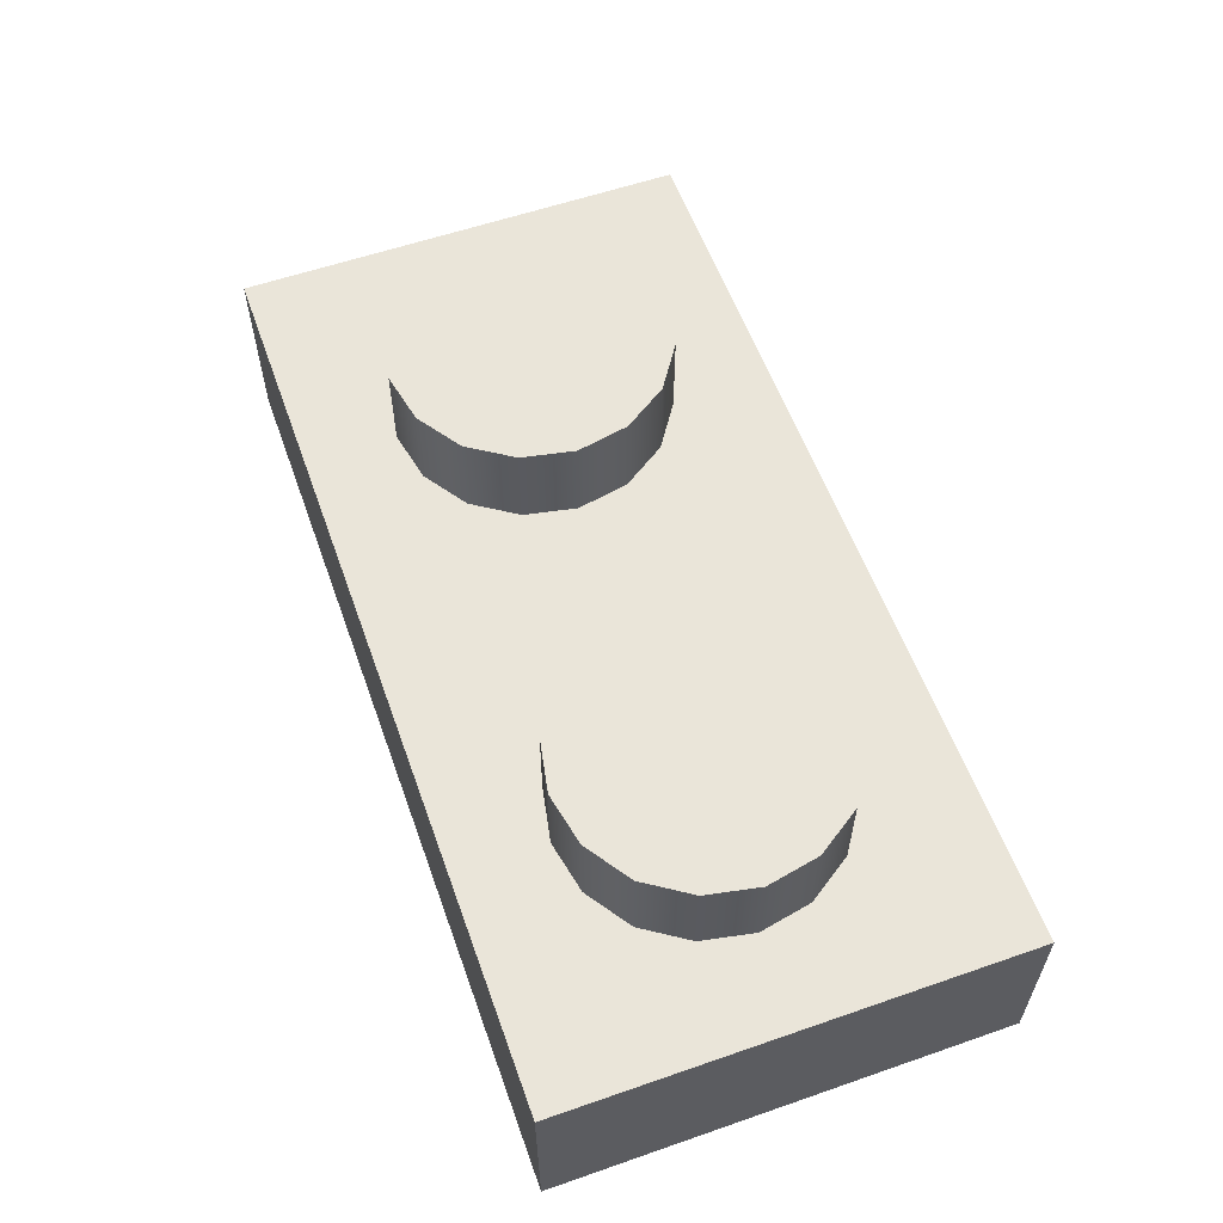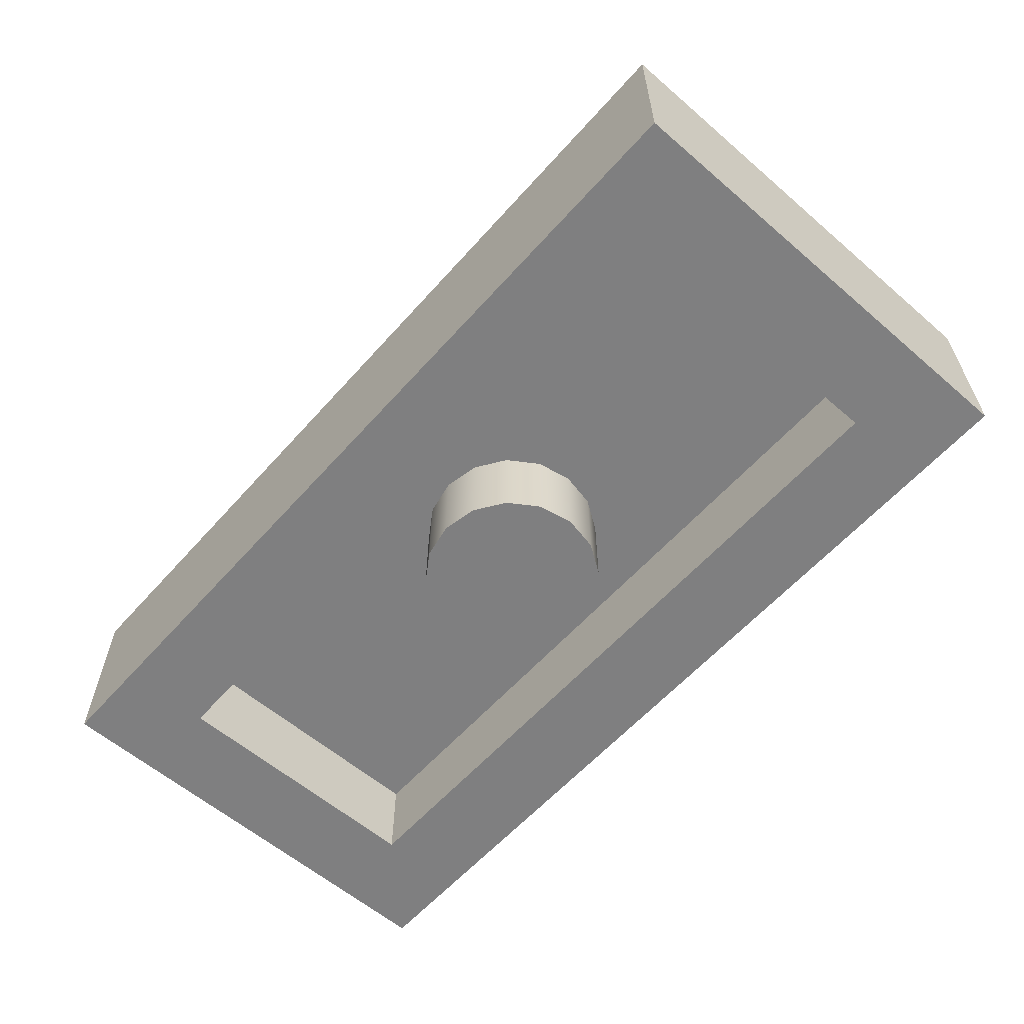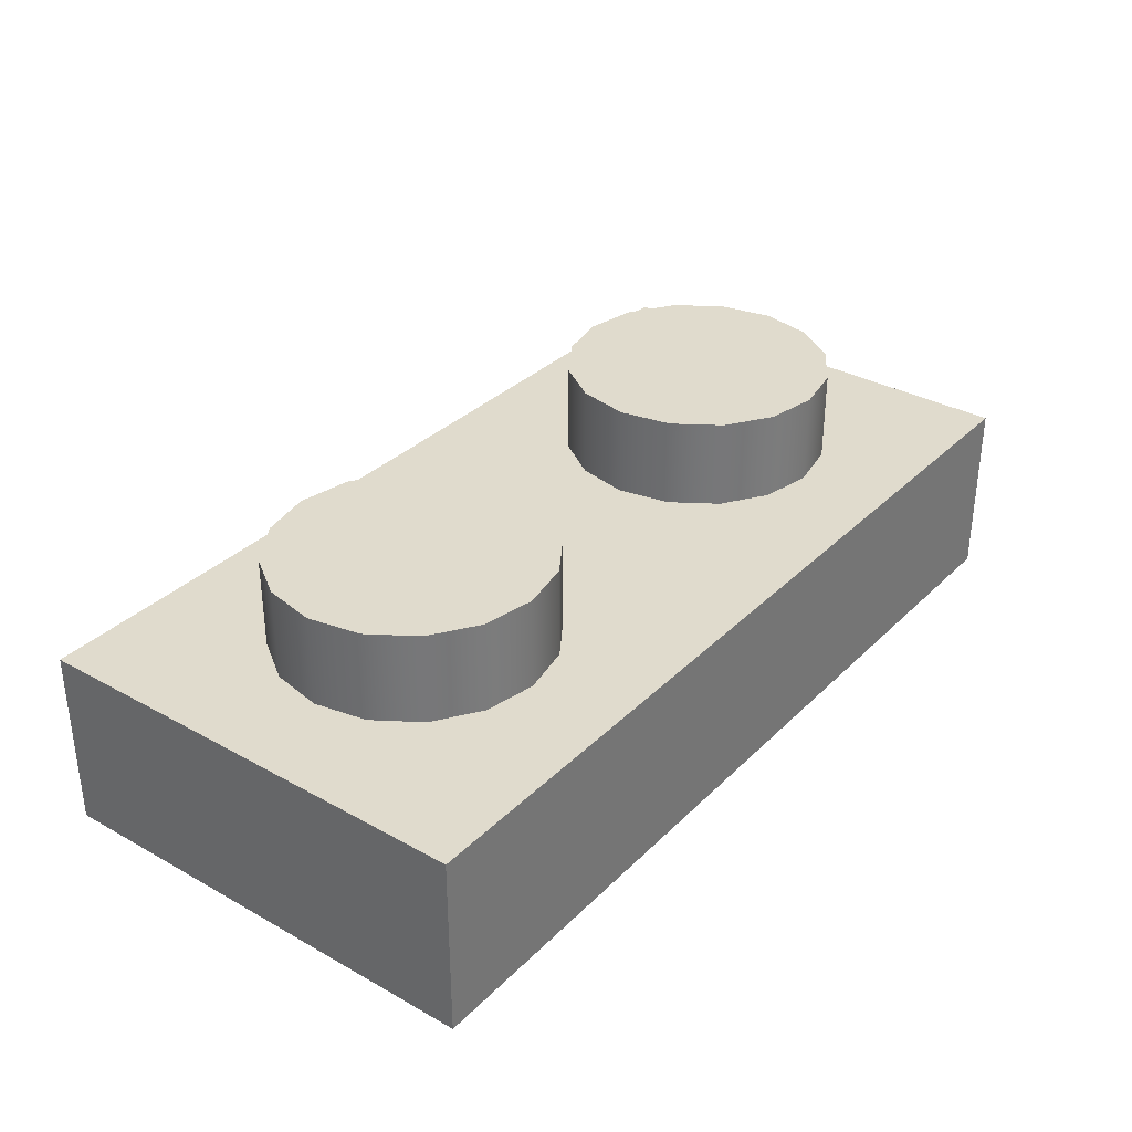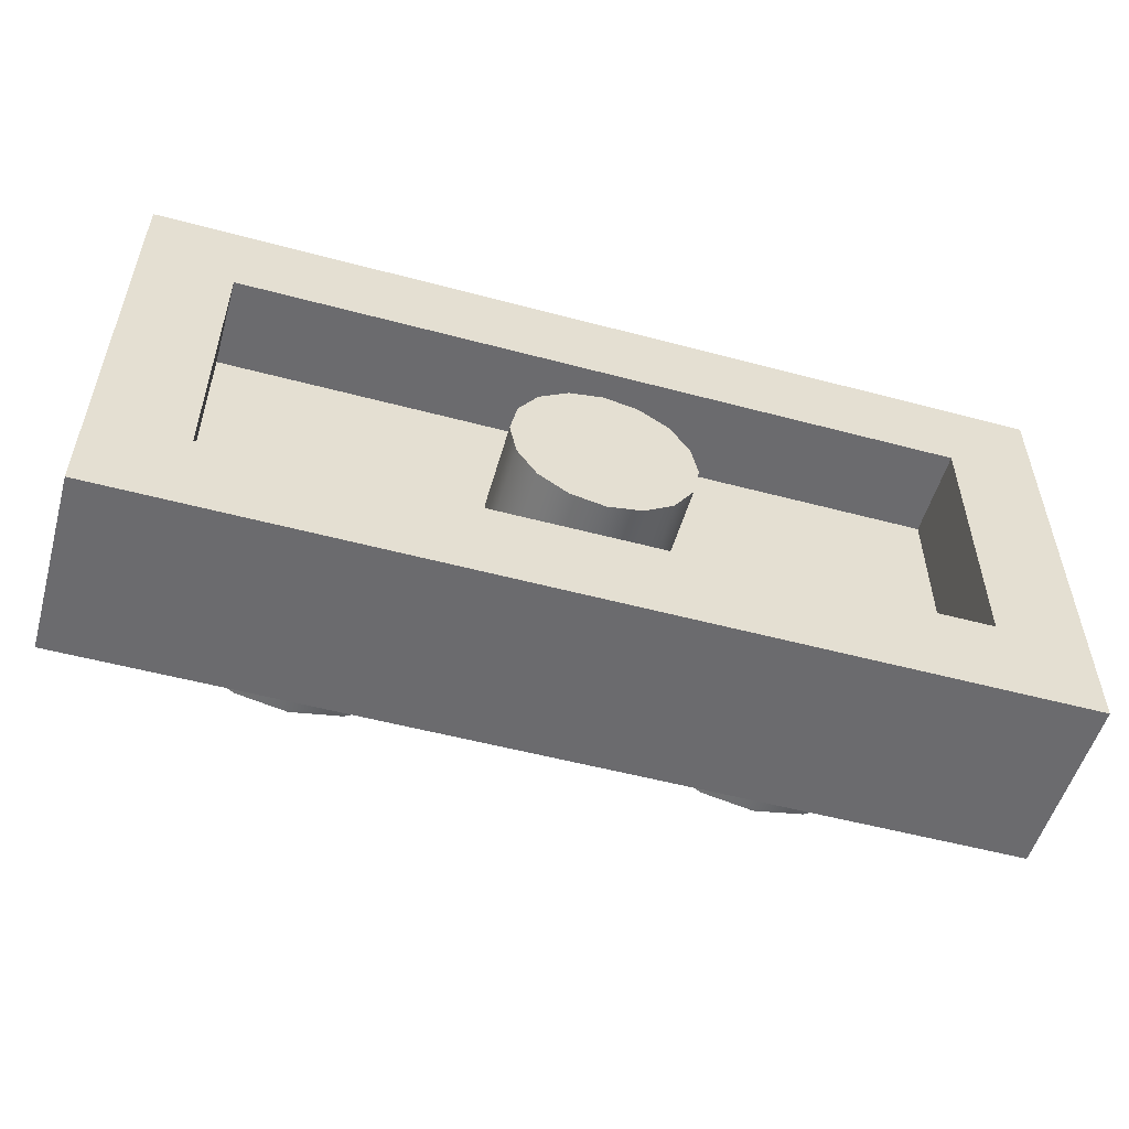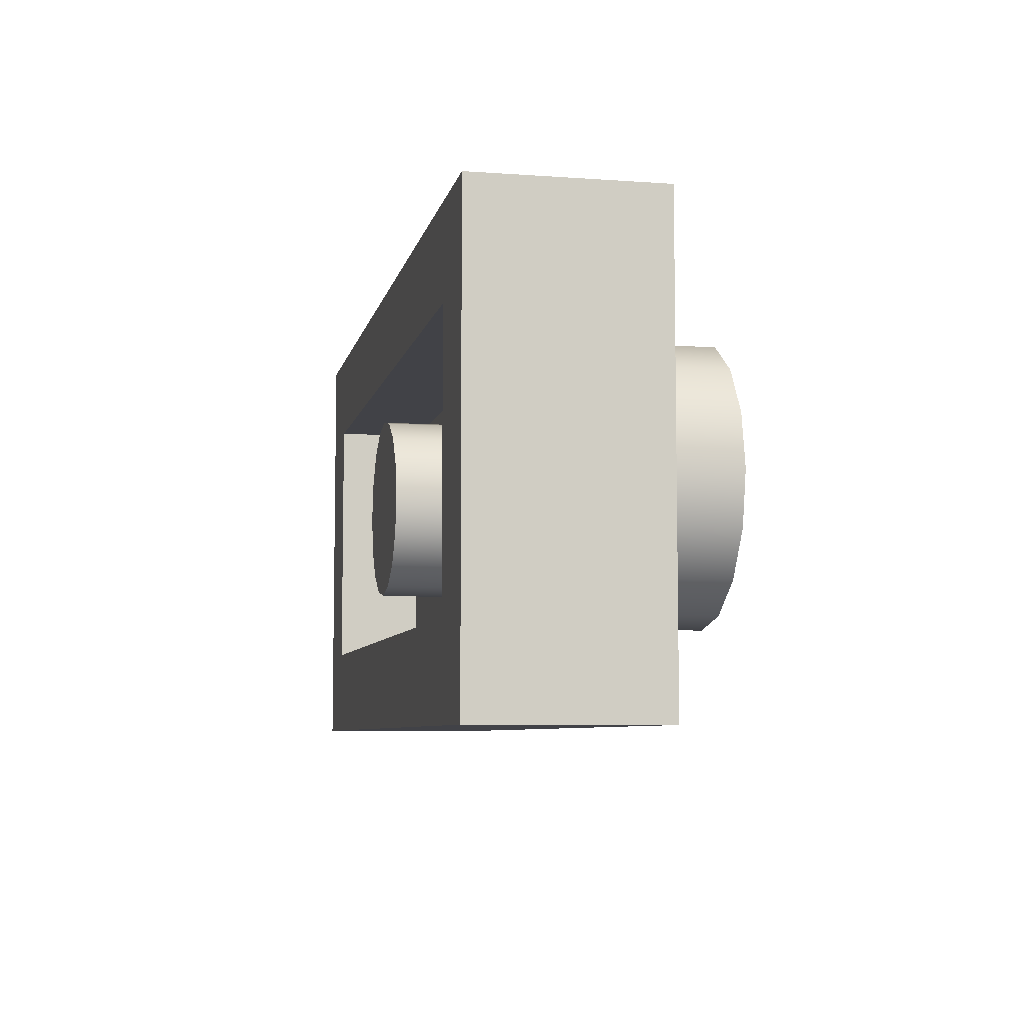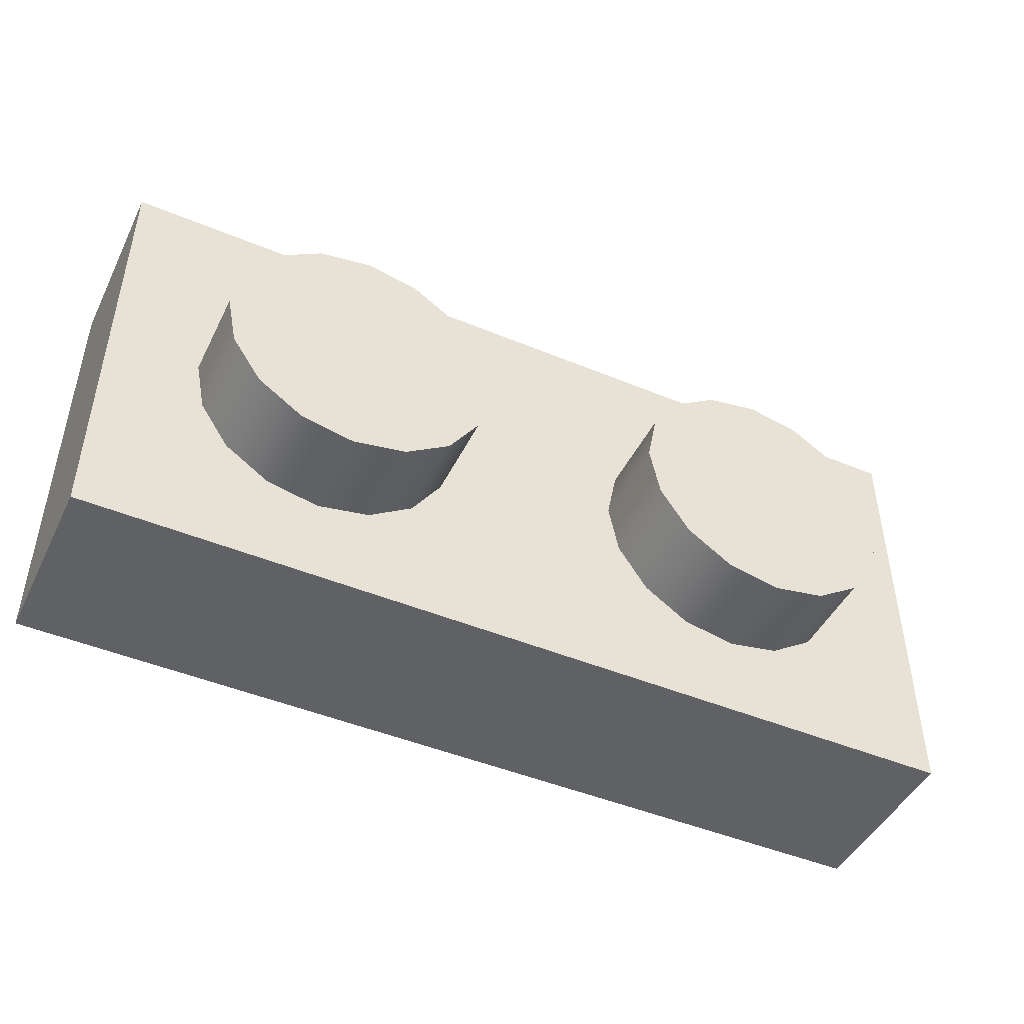
<metadata>
{"format":"obj","ext":"obj","renderer":"f3d","projection":"perspective","resolution":1024,"background":"white","views":[{"elev":58.2,"azim":70.3,"up":"+Y"},{"elev":-59.7,"azim":-131.4,"up":"+Y"},{"elev":33.2,"azim":127.3,"up":"+Y"},{"elev":-53.5,"azim":-15.9,"up":"+Z"},{"elev":-6.8,"azim":78.3,"up":"+Z"},{"elev":-46.3,"azim":154.6,"up":"+Z"}]}
</metadata>
<code>
o 00000_3023.dat_Mesh_3023.dat_4.007
v 20 1e-06 -10
v 16 1e-06 -6
v -16 1e-06 -6
v -20 1e-06 -10
v -16 -1e-06 6
v -20 -2e-06 10
v 16 -1e-06 6
v 20 -2e-06 10
v 3.696 0 -1.531
v 4 0 -1e-06
v 0 0 -1e-06
v 2.828 0 -2.828
v 1.531 0 -3.696
v 0 0 -4
v -1.531 0 -3.696
v -2.828 0 -2.828
v -3.696 0 -1.531
v -4 0 -1e-06
v -3.696 0 1.531
v -2.828 0 2.828
v -1.531 -1e-06 3.696
v 0 -1e-06 4
v 1.531 -1e-06 3.696
v 2.828 0 2.828
v 3.696 0 1.531
v 4 0 -1e-06
v 3.696 0 -1.531
v 3.696 4 -1.531
v 4 4 -1e-06
v 2.828 0 -2.828
v 2.828 4 -2.828
v 1.531 0 -3.696
v 1.531 4 -3.696
v 0 0 -4
v 0 4 -4
v -1.531 0 -3.696
v -1.531 4 -3.696
v -2.828 0 -2.828
v -2.828 4 -2.828
v -3.696 0 -1.531
v -3.696 4 -1.531
v -4 0 -1e-06
v -4 4 -1e-06
v -3.696 0 1.531
v -3.696 4 1.531
v -2.828 0 2.828
v -2.828 4 2.828
v -1.531 -1e-06 3.696
v -1.531 4 3.696
v 0 -1e-06 4
v 0 4 4
v 1.531 -1e-06 3.696
v 1.531 4 3.696
v 2.828 0 2.828
v 2.828 4 2.828
v 3.696 0 1.531
v 3.696 4 1.531
v -16 4 -6
v 16 4 -6
v 16 4 6
v -16 4 6
v -16 4 -6
v -16 1e-06 -6
v 16 1e-06 -6
v 16 4 -6
v -16 4 6
v -16 -1e-06 6
v -16 1e-06 -6
v -16 4 -6
v 16 4 6
v 16 -1e-06 6
v -16 -1e-06 6
v -16 4 6
v 16 4 -6
v 16 1e-06 -6
v 16 -1e-06 6
v 16 4 6
v -20 8 10
v 20 8 10
v 20 8 -10
v -20 8 -10
v 20 8 -10
v 20 1e-06 -10
v -20 1e-06 -10
v -20 8 -10
v -20 8 -10
v -20 1e-06 -10
v -20 -2e-06 10
v -20 8 10
v -20 8 10
v -20 -2e-06 10
v 20 -2e-06 10
v 20 8 10
v 20 8 10
v 20 -2e-06 10
v 20 1e-06 -10
v 20 8 -10
v 16 8 0
v 15.54 8 -2.296
v 15.54 12 -2.296
v 16 12 1e-06
v 14.24 8 -4.243
v 14.24 12 -4.243
v 12.3 8 -5.543
v 12.3 12 -5.543
v 10 8 -6
v 10 12 -6
v 7.704 8 -5.543
v 7.704 12 -5.543
v 5.757 8 -4.243
v 5.757 12 -4.243
v 4.457 8 -2.296
v 4.457 12 -2.296
v 4 8 0
v 4 12 1e-06
v 4.457 8 2.296
v 4.457 12 2.296
v 5.757 8 4.243
v 5.757 12 4.243
v 7.704 8 5.543
v 7.704 12 5.543
v 10 8 6
v 10 12 6
v 12.3 8 5.543
v 12.3 12 5.543
v 14.24 8 4.243
v 14.24 12 4.243
v 15.54 8 2.296
v 15.54 12 2.296
v 10 12 1e-06
v 16 12 1e-06
v 15.54 12 -2.296
v 14.24 12 -4.243
v 12.3 12 -5.543
v 10 12 -6
v 7.704 12 -5.543
v 5.757 12 -4.243
v 4.457 12 -2.296
v 4 12 1e-06
v 4.457 12 2.296
v 5.757 12 4.243
v 7.704 12 5.543
v 10 12 6
v 12.3 12 5.543
v 14.24 12 4.243
v 15.54 12 2.296
v -4 8 0
v -4.457 8 -2.296
v -4.457 12 -2.296
v -4 12 1e-06
v -5.757 8 -4.243
v -5.757 12 -4.243
v -7.704 8 -5.543
v -7.704 12 -5.543
v -10 8 -6
v -10 12 -6
v -12.3 8 -5.543
v -12.3 12 -5.543
v -14.24 8 -4.243
v -14.24 12 -4.243
v -15.54 8 -2.296
v -15.54 12 -2.296
v -16 8 0
v -16 12 1e-06
v -15.54 8 2.296
v -15.54 12 2.296
v -14.24 8 4.243
v -14.24 12 4.243
v -12.3 8 5.543
v -12.3 12 5.543
v -10 8 6
v -10 12 6
v -7.704 8 5.543
v -7.704 12 5.543
v -5.757 8 4.243
v -5.757 12 4.243
v -4.457 8 2.296
v -4.457 12 2.296
v -10 12 1e-06
v -4 12 1e-06
v -4.457 12 -2.296
v -5.757 12 -4.243
v -7.704 12 -5.543
v -10 12 -6
v -12.3 12 -5.543
v -14.24 12 -4.243
v -15.54 12 -2.296
v -16 12 1e-06
v -15.54 12 2.296
v -14.24 12 4.243
v -12.3 12 5.543
v -10 12 6
v -7.704 12 5.543
v -5.757 12 4.243
v -4.457 12 2.296
f 1 2 3 4
f 4 3 5 6
f 6 5 7 8
f 8 7 2 1
f 9 10 11
f 12 9 11
f 13 12 11
f 14 13 11
f 15 14 11
f 16 15 11
f 17 16 11
f 18 17 11
f 19 18 11
f 20 19 11
f 21 20 11
f 22 21 11
f 23 22 11
f 24 23 11
f 25 24 11
f 10 25 11
f 26 27 28 29
f 27 30 31 28
f 30 32 33 31
f 32 34 35 33
f 34 36 37 35
f 36 38 39 37
f 38 40 41 39
f 40 42 43 41
f 42 44 45 43
f 44 46 47 45
f 46 48 49 47
f 48 50 51 49
f 50 52 53 51
f 52 54 55 53
f 54 56 57 55
f 56 26 29 57
f 58 59 60 61
f 62 63 64 65
f 66 67 68 69
f 70 71 72 73
f 74 75 76 77
f 78 79 80 81
f 82 83 84 85
f 86 87 88 89
f 90 91 92 93
f 94 95 96 97
f 98 99 100 101
f 99 102 103 100
f 102 104 105 103
f 104 106 107 105
f 106 108 109 107
f 108 110 111 109
f 110 112 113 111
f 112 114 115 113
f 114 116 117 115
f 116 118 119 117
f 118 120 121 119
f 120 122 123 121
f 122 124 125 123
f 124 126 127 125
f 126 128 129 127
f 128 98 101 129
f 130 131 132
f 130 132 133
f 130 133 134
f 130 134 135
f 130 135 136
f 130 136 137
f 130 137 138
f 130 138 139
f 130 139 140
f 130 140 141
f 130 141 142
f 130 142 143
f 130 143 144
f 130 144 145
f 130 145 146
f 130 146 131
f 147 148 149 150
f 148 151 152 149
f 151 153 154 152
f 153 155 156 154
f 155 157 158 156
f 157 159 160 158
f 159 161 162 160
f 161 163 164 162
f 163 165 166 164
f 165 167 168 166
f 167 169 170 168
f 169 171 172 170
f 171 173 174 172
f 173 175 176 174
f 175 177 178 176
f 177 147 150 178
f 179 180 181
f 179 181 182
f 179 182 183
f 179 183 184
f 179 184 185
f 179 185 186
f 179 186 187
f 179 187 188
f 179 188 189
f 179 189 190
f 179 190 191
f 179 191 192
f 179 192 193
f 179 193 194
f 179 194 195
f 179 195 180

</code>
